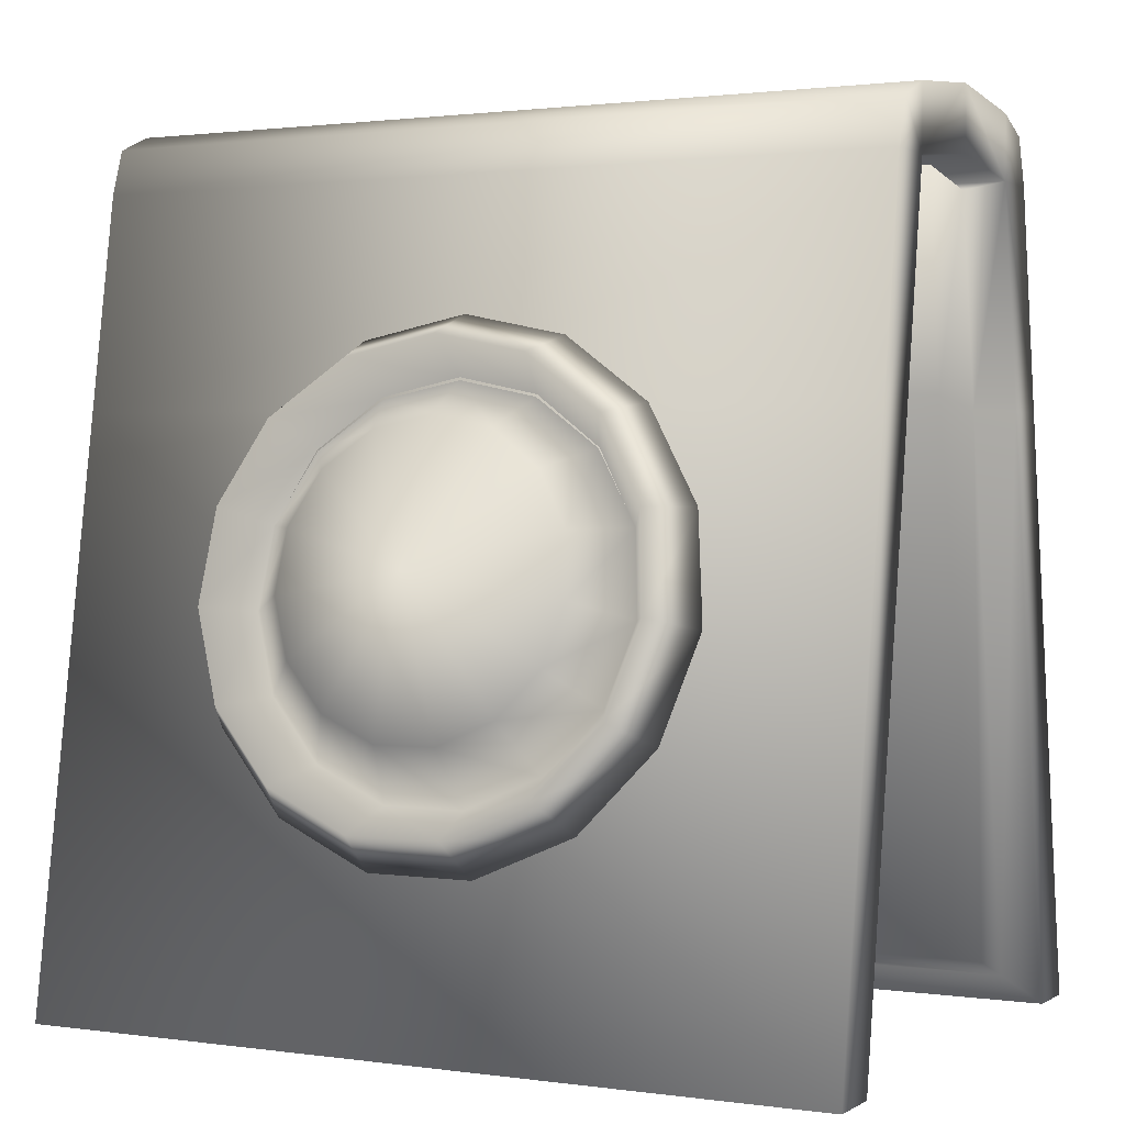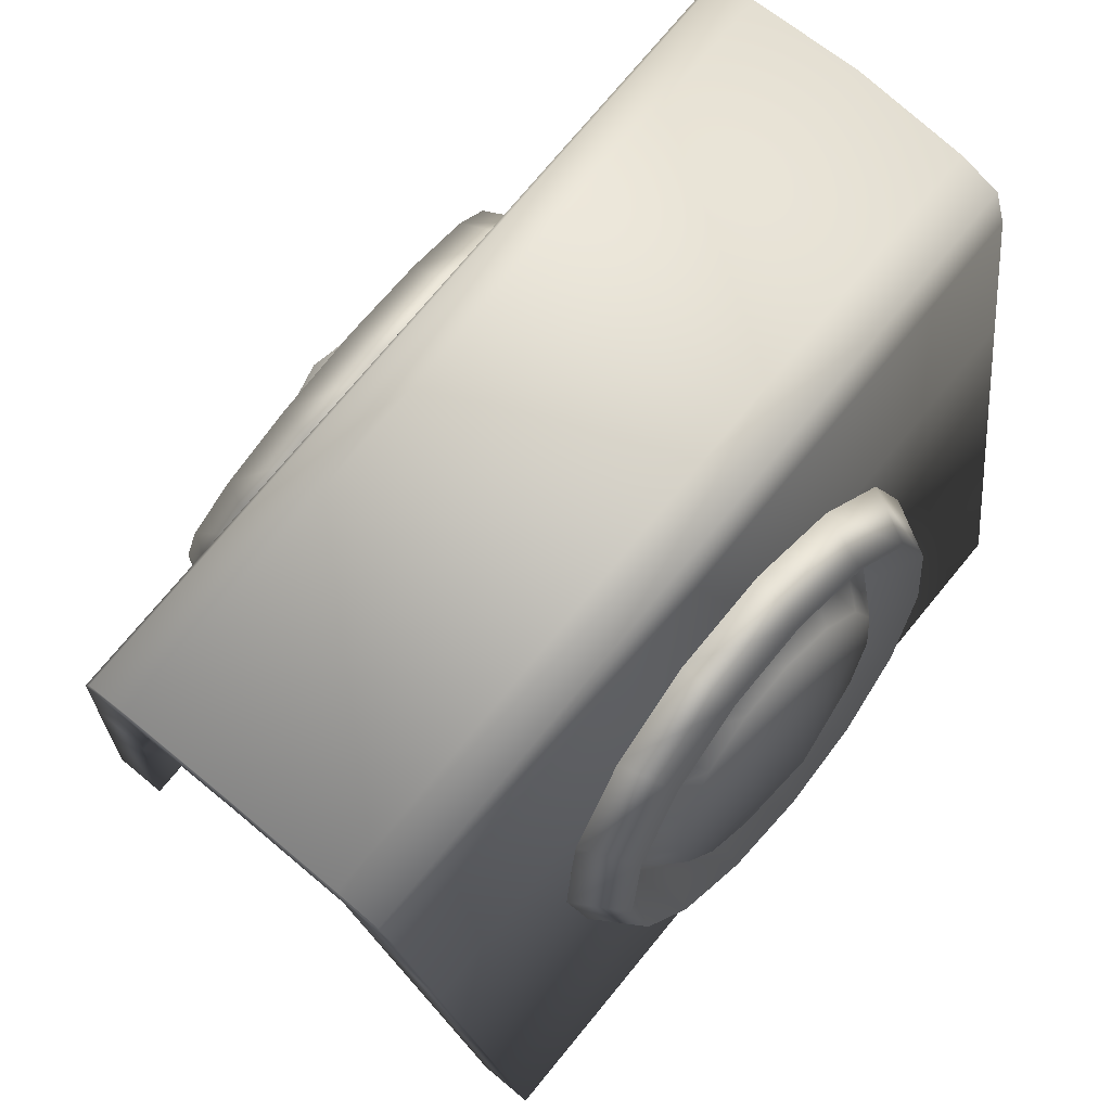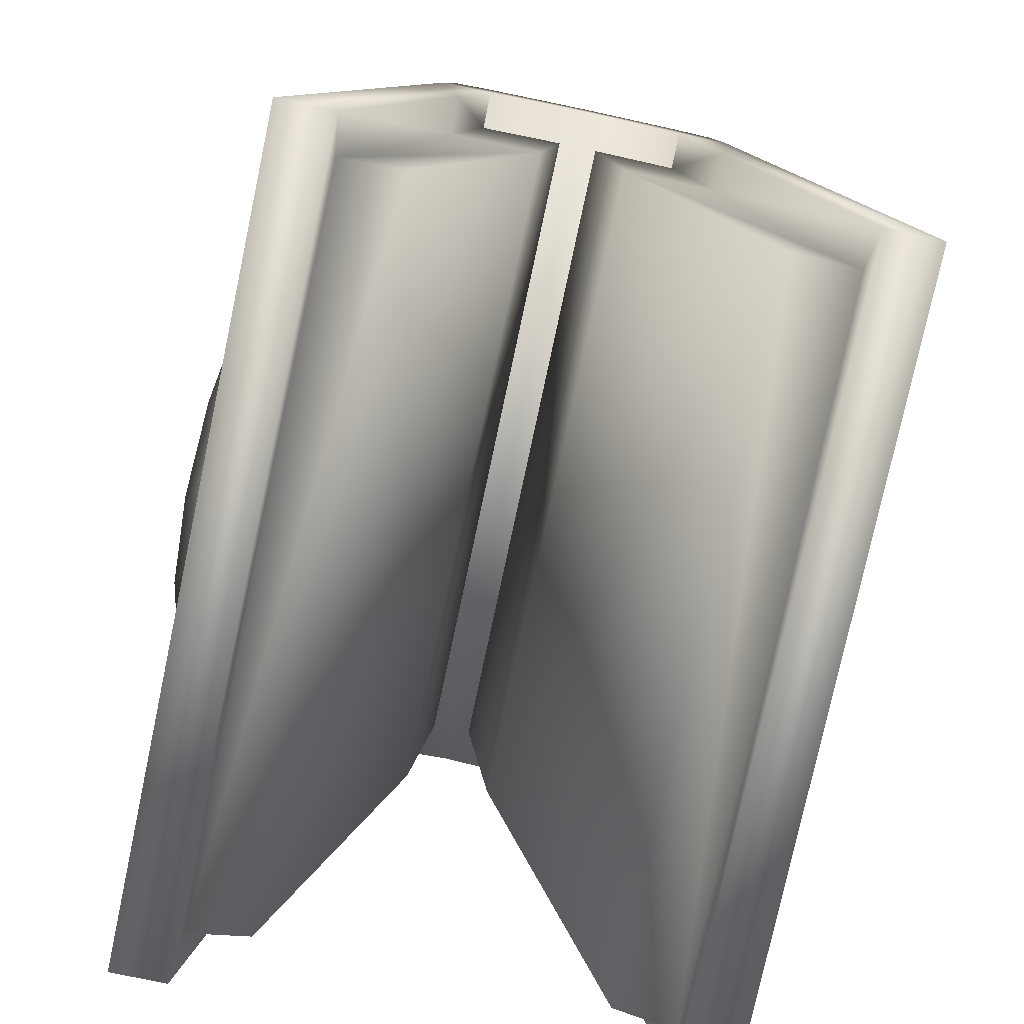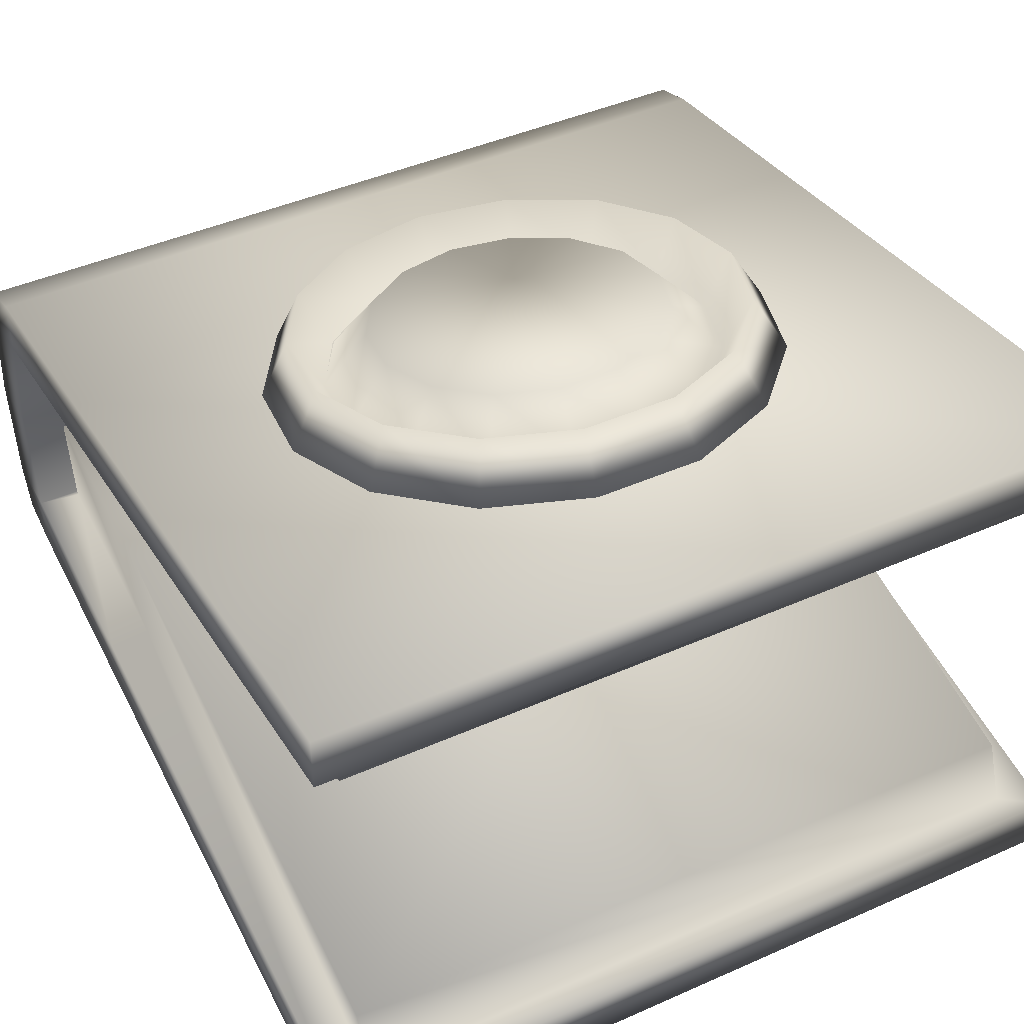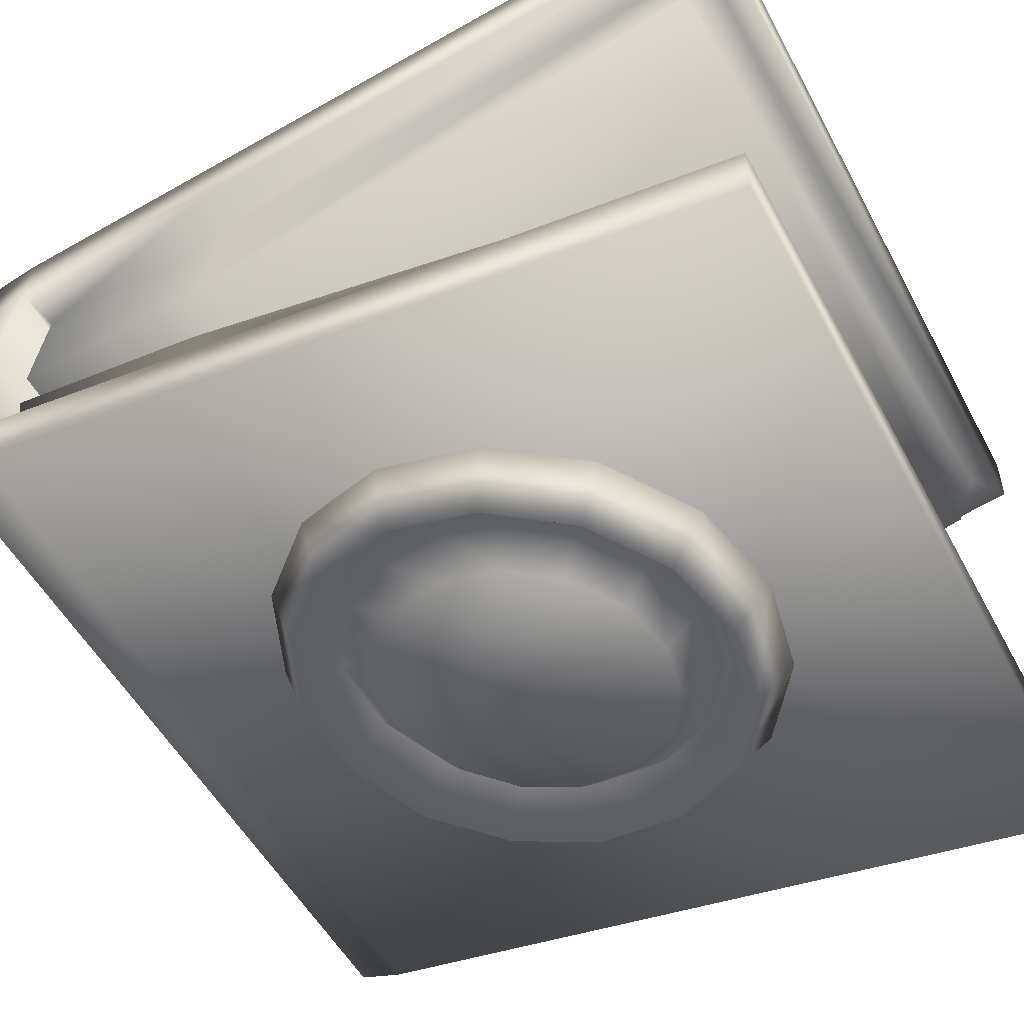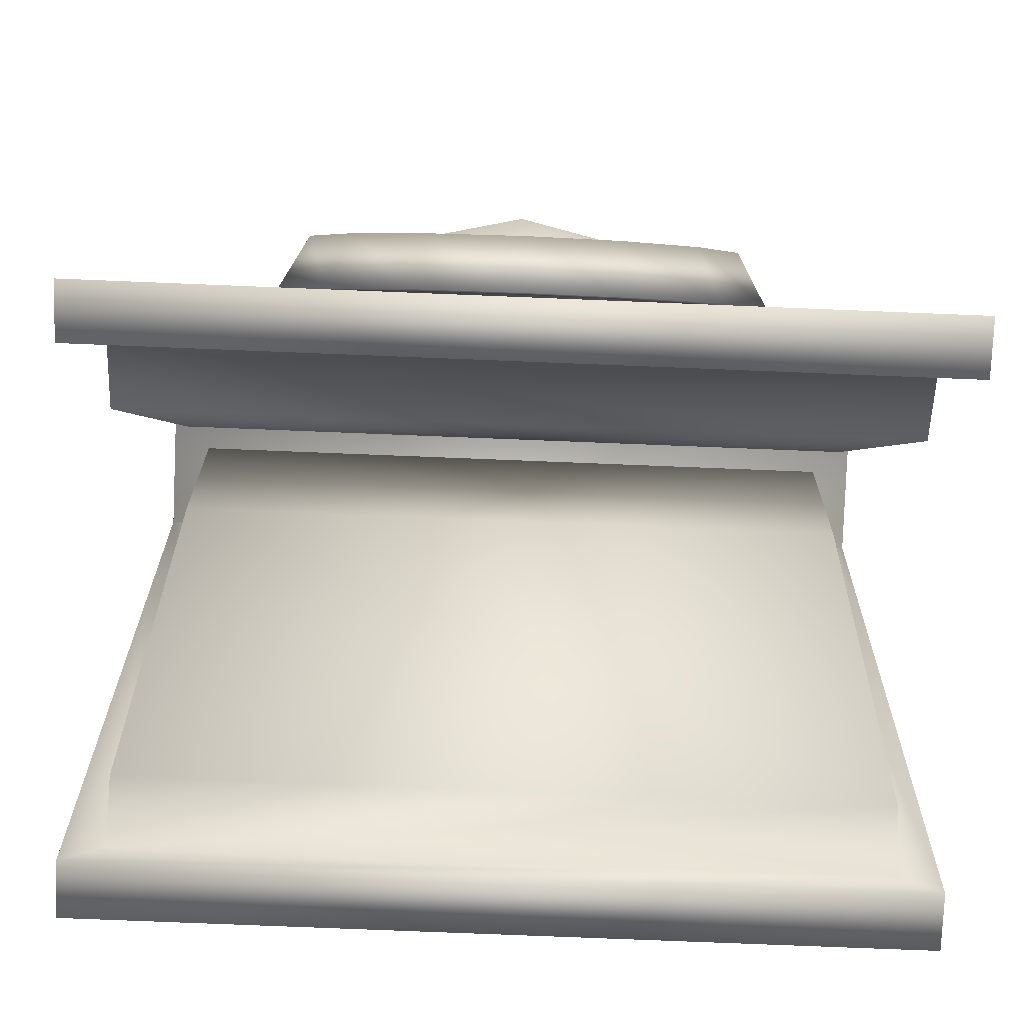
<metadata>
{"format":"obj","ext":"obj","renderer":"f3d","projection":"perspective","resolution":1024,"background":"white","views":[{"elev":1.4,"azim":27.4,"up":"+Y"},{"elev":75.4,"azim":129.6,"up":"+Y"},{"elev":-77.3,"azim":-102.0,"up":"+Y"},{"elev":44.0,"azim":-27.4,"up":"+Z"},{"elev":-52.4,"azim":-62.3,"up":"+Z"},{"elev":-76.6,"azim":177.7,"up":"+Y"}]}
</metadata>
<code>
v  -0.0274 23.12 27.08
v  -0.0274 18.8 21.93
v  8.773 16.95 22.25
v  10.14 20.99 27.46
v  -0.0274 18.87 21.74
v  -0.0274 25.49 20.57
v  11.55 23.07 21
v  8.816 17.02 22.06
v  16.05 11.75 23.17
v  18.55 14.97 28.52
v  21.13 16.21 22.21
v  16.13 11.78 22.99
v  20.55 4.072 24.52
v  23.75 6.107 30.08
v  27.04 6.119 23.99
v  20.65 4.073 24.35
v  21.49 -4.74 26.08
v  24.84 -4.075 31.88
v  28.28 -5.473 26.03
v  21.59 -4.781 25.91
v  18.71 -13.17 27.56
v  21.62 -13.81 33.59
v  24.62 -16.56 27.98
v  18.8 -13.25 27.4
v  12.69 -19.75 28.73
v  14.67 -21.42 34.93
v  16.7 -25.22 29.51
v  12.75 -19.86 28.57
v  4.471 -23.36 29.36
v  5.17 -25.58 35.67
v  5.891 -29.96 30.35
v  4.493 -23.49 29.21
v  -4.526 -23.36 29.36
v  -5.225 -25.58 35.67
v  -5.945 -29.96 30.35
v  -4.548 -23.49 29.21
v  -12.75 -19.75 28.73
v  -14.72 -21.42 34.93
v  -16.76 -25.22 29.51
v  -12.81 -19.86 28.57
v  -18.77 -13.17 27.56
v  -21.68 -13.81 33.59
v  -24.68 -16.56 27.98
v  -18.86 -13.25 27.4
v  -21.55 -4.74 26.08
v  -24.89 -4.075 31.88
v  -28.34 -5.473 26.03
v  -21.65 -4.781 25.91
v  -20.61 4.072 24.52
v  -23.8 6.107 30.08
v  -27.1 6.119 23.99
v  -20.7 4.073 24.35
v  -16.11 11.75 23.17
v  -18.61 14.97 28.52
v  -21.18 16.21 22.21
v  -16.18 11.78 22.99
v  -8.828 16.95 22.25
v  -10.2 20.99 27.46
v  -11.6 23.07 21
v  -8.87 17.02 22.06
v  0.124 15.15 27.81
v  6.823 13.75 28.06
v  0.2755 0.003 34.41
v  12.36 9.784 28.76
v  15.79 3.943 29.79
v  16.5 -2.765 30.97
v  14.39 -9.18 32.1
v  9.805 -14.19 32.99
v  3.548 -16.94 33.47
v  -3.3 -16.94 33.47
v  -9.557 -14.19 32.99
v  -14.14 -9.18 32.1
v  -16.26 -2.765 30.97
v  -15.54 3.943 29.79
v  -12.12 9.784 28.76
v  -6.575 13.75 28.06
v  -0.0274 -25.66 -35.67
v  -0.0274 -23.36 -29.35
v  8.773 -21.52 -29.02
v  10.14 -23.53 -35.29
v  -0.0274 -23.49 -29.19
v  -0.0274 -30.11 -30.36
v  11.55 -27.69 -29.93
v  8.816 -21.64 -28.87
v  16.05 -16.31 -28.1
v  18.55 -17.51 -34.23
v  21.13 -20.84 -28.73
v  16.13 -16.41 -27.94
v  20.55 -8.635 -26.75
v  23.75 -8.647 -32.67
v  27.04 -10.74 -26.95
v  20.65 -8.698 -26.59
v  21.49 0.1764 -25.2
v  24.84 1.534 -30.87
v  28.28 0.8489 -24.9
v  21.59 0.1568 -25.02
v  18.71 8.603 -23.71
v  21.62 11.27 -29.16
v  24.62 11.93 -22.95
v  18.8 8.624 -23.53
v  12.69 15.19 -22.55
v  14.67 18.88 -27.82
v  16.7 20.6 -21.42
v  12.75 15.24 -22.36
v  4.471 18.79 -21.92
v  5.17 23.04 -27.08
v  5.891 25.34 -20.58
v  4.493 18.86 -21.73
v  -4.526 18.79 -21.92
v  -5.225 23.04 -27.08
v  -5.945 25.34 -20.58
v  -4.548 18.86 -21.73
v  -12.75 15.19 -22.55
v  -14.72 18.88 -27.82
v  -16.76 20.6 -21.42
v  -12.81 15.24 -22.36
v  -18.77 8.603 -23.71
v  -21.68 11.27 -29.16
v  -24.68 11.93 -22.95
v  -18.86 8.624 -23.53
v  -21.55 0.1764 -25.2
v  -24.89 1.534 -30.87
v  -28.34 0.8489 -24.9
v  -21.65 0.1568 -25.02
v  -20.61 -8.635 -26.75
v  -23.8 -8.647 -32.67
v  -27.1 -10.74 -26.95
v  -20.7 -8.698 -26.59
v  -16.11 -16.31 -28.1
v  -18.61 -17.51 -34.23
v  -21.18 -20.84 -28.73
v  -16.18 -16.41 -27.94
v  -8.828 -21.52 -29.02
v  -10.2 -23.53 -35.29
v  -11.6 -27.69 -29.93
v  -8.87 -21.64 -28.87
v  0.124 -17.92 -33.63
v  6.823 -16.52 -33.38
v  0.2755 -1.432 -34.65
v  12.36 -12.55 -32.69
v  15.79 -6.713 -31.66
v  16.5 -0.0054 -30.47
v  14.39 6.409 -29.34
v  9.805 11.42 -28.46
v  3.548 14.16 -27.97
v  -3.3 14.16 -27.97
v  -9.557 11.42 -28.46
v  -14.14 6.409 -29.34
v  -16.26 -0.0054 -30.47
v  -15.54 -6.713 -31.66
v  -12.12 -12.55 -32.69
v  -6.575 -16.52 -33.38
o Torus001
g Torus001
f 1 2 3 4
f 5 6 7 8
f 6 1 4 7
f 4 3 9 10
f 8 7 11 12
f 7 4 10 11
f 10 9 13 14
f 12 11 15 16
f 11 10 14 15
f 14 13 17 18
f 16 15 19 20
f 15 14 18 19
f 18 17 21 22
f 20 19 23 24
f 19 18 22 23
f 22 21 25 26
f 24 23 27 28
f 23 22 26 27
f 26 25 29 30
f 28 27 31 32
f 27 26 30 31
f 30 29 33 34
f 32 31 35 36
f 31 30 34 35
f 34 33 37 38
f 36 35 39 40
f 35 34 38 39
f 38 37 41 42
f 40 39 43 44
f 39 38 42 43
f 42 41 45 46
f 44 43 47 48
f 43 42 46 47
f 46 45 49 50
f 48 47 51 52
f 47 46 50 51
f 50 49 53 54
f 52 51 55 56
f 51 50 54 55
f 54 53 57 58
f 56 55 59 60
f 55 54 58 59
f 58 57 2 1
f 60 59 6 5
f 59 58 1 6
f 2 61 62 3
f 8 63 5
f 3 62 64 9
f 12 63 8
f 9 64 65 13
f 16 63 12
f 13 65 66 17
f 20 63 16
f 17 66 67 21
f 24 63 20
f 21 67 68 25
f 28 63 24
f 25 68 69 29
f 32 63 28
f 29 69 70 33
f 36 63 32
f 33 70 71 37
f 40 63 36
f 37 71 72 41
f 44 63 40
f 41 72 73 45
f 48 63 44
f 45 73 74 49
f 52 63 48
f 49 74 75 53
f 56 63 52
f 53 75 76 57
f 57 76 61 2
f 5 63 60
f 61 63 62
f 62 63 64
f 64 63 65
f 65 63 66
f 66 63 67
f 67 63 68
f 68 63 69
f 69 63 70
f 70 63 71
f 71 63 72
f 72 63 73
f 73 63 74
f 74 63 75
f 75 63 56 60 63 76
f 76 63 61
f 77 78 79 80
f 81 82 83 84
f 82 77 80 83
f 80 79 85 86
f 84 83 87 88
f 83 80 86 87
f 86 85 89 90
f 88 87 91 92
f 87 86 90 91
f 90 89 93 94
f 92 91 95 96
f 91 90 94 95
f 94 93 97 98
f 96 95 99 100
f 95 94 98 99
f 98 97 101 102
f 100 99 103 104
f 99 98 102 103
f 102 101 105 106
f 104 103 107 108
f 103 102 106 107
f 106 105 109 110
f 108 107 111 112
f 107 106 110 111
f 110 109 113 114
f 112 111 115 116
f 111 110 114 115
f 114 113 117 118
f 116 115 119 120
f 115 114 118 119
f 118 117 121 122
f 120 119 123 124
f 119 118 122 123
f 122 121 125 126
f 124 123 127 128
f 123 122 126 127
f 126 125 129 130
f 128 127 131 132
f 127 126 130 131
f 130 129 133 134
f 132 131 135 136
f 131 130 134 135
f 134 133 78 77
f 136 135 82 81
f 135 134 77 82
f 78 137 138 79
f 84 139 81
f 79 138 140 85
f 88 139 84
f 85 140 141 89
f 92 139 88
f 89 141 142 93
f 96 139 92
f 93 142 143 97
f 100 139 96
f 97 143 144 101
f 104 139 100
f 101 144 145 105
f 108 139 104
f 105 145 146 109
f 112 139 108
f 109 146 147 113
f 116 139 112
f 113 147 148 117
f 120 139 116
f 117 148 149 121
f 124 139 120
f 121 149 150 125
f 128 139 124
f 125 150 151 129
f 132 139 128
f 129 151 152 133
f 133 152 137 78
f 81 139 136
f 137 139 138
f 138 139 140
f 140 139 141
f 141 139 142
f 142 139 143
f 143 139 144
f 144 139 145
f 145 139 146
f 146 139 147
f 147 139 148
f 148 139 149
f 149 139 150
f 150 139 151
f 151 139 132 136 139 152
f 152 139 137
v  -45 39.56 12.61
v  -45 40.99 0.1116
v  45 40.99 0.1116
v  45 39.56 12.61
v  -45 46.54 12.61
v  45 46.54 12.61
v  45 47.97 0.1116
v  -45 47.97 0.1116
v  -45 39.56 18.84
v  45 39.56 18.84
v  45 44.62 17.21
v  -45 44.62 17.21
v  -45 -47.97 26.55
v  45 -47.97 26.55
v  45 -47.97 32.77
v  -45 -47.97 32.77
v  -40.46 40.46 2.497
v  40.46 40.46 2.497
v  40.46 17.45 5.341
v  -40.46 17.45 5.341
v  45 15.94 22.6
v  45 15.94 16.37
v  -45 15.94 22.6
v  -45 15.94 16.37
v  40.46 38.86 12.59
v  -40.46 38.86 12.59
v  40.46 16.19 16.23
v  -40.46 -45.12 26.1
v  40.46 -45.12 26.1
v  -40.46 16.19 16.23
v  -40.46 -42.61 19.24
v  40.46 -42.61 19.24
v  -45 39.56 -12.39
v  45 39.56 -12.39
v  -45 46.54 -12.39
v  45 46.54 -12.39
v  -45 39.56 -18.61
v  -45 44.62 -16.98
v  45 44.62 -16.98
v  45 39.56 -18.61
v  -45 -47.97 -26.33
v  -45 -47.97 -32.55
v  45 -47.97 -32.55
v  45 -47.97 -26.33
v  -40.46 40.46 -2.274
v  -40.46 17.45 -5.118
v  40.46 17.45 -5.118
v  40.46 40.46 -2.274
v  45 15.94 -16.15
v  45 15.94 -22.38
v  -45 15.94 -22.38
v  -45 15.94 -16.15
v  -40.46 38.86 -12.37
v  40.46 38.86 -12.37
v  40.46 16.19 -16.01
v  40.46 -45.12 -25.87
v  -40.46 -45.12 -25.87
v  -40.46 16.19 -16.01
v  40.46 -42.61 -19.01
v  -40.46 -42.61 -19.01
o Box001
g Box001
f 153 154 155 156
f 157 158 159 160
f 161 162 163 164
f 156 155 159 158
f 154 153 157 160
f 165 166 167 168
f 156 158 163 162
f 158 157 164 163
f 157 153 161 164
f 169 170 171 172
f 156 162 173 174
f 162 161 175 173
f 161 153 176 175
f 153 156 177 178
f 156 174 179 177
f 166 165 180 181
f 165 176 182 180
f 178 177 170 169
f 177 179 171 170
f 181 180 183 184
f 180 182 172 183
f 171 184 183 172
f 173 167 166 174
f 175 168 167 173
f 176 165 168 175
f 174 166 181 179
f 176 153 178 182
f 179 181 184 171
f 182 178 169 172
f 185 186 155 154
f 187 160 159 188
f 189 190 191 192
f 186 188 159 155
f 154 160 187 185
f 193 194 195 196
f 186 192 191 188
f 188 191 190 187
f 187 190 189 185
f 197 198 199 200
f 186 201 202 192
f 192 202 203 189
f 189 203 204 185
f 185 205 206 186
f 186 206 207 201
f 196 208 209 193
f 193 209 210 204
f 205 197 200 206
f 206 200 199 207
f 208 211 212 209
f 209 212 198 210
f 199 198 212 211
f 202 201 196 195
f 203 202 195 194
f 204 203 194 193
f 201 207 208 196
f 204 210 205 185
f 207 199 211 208
f 210 198 197 205

</code>
